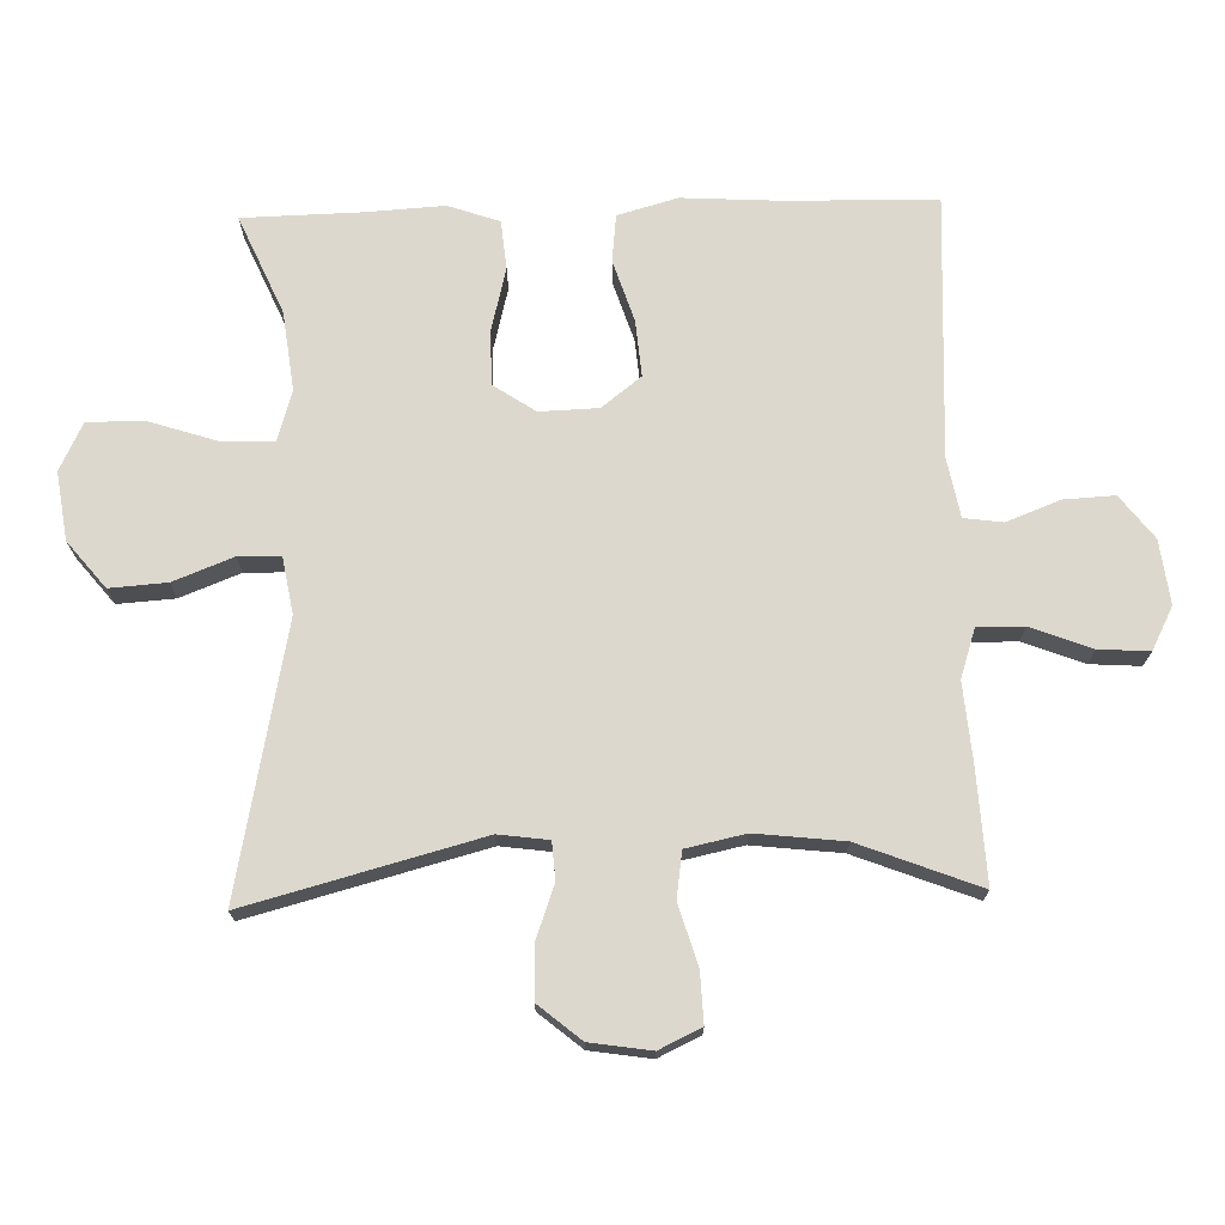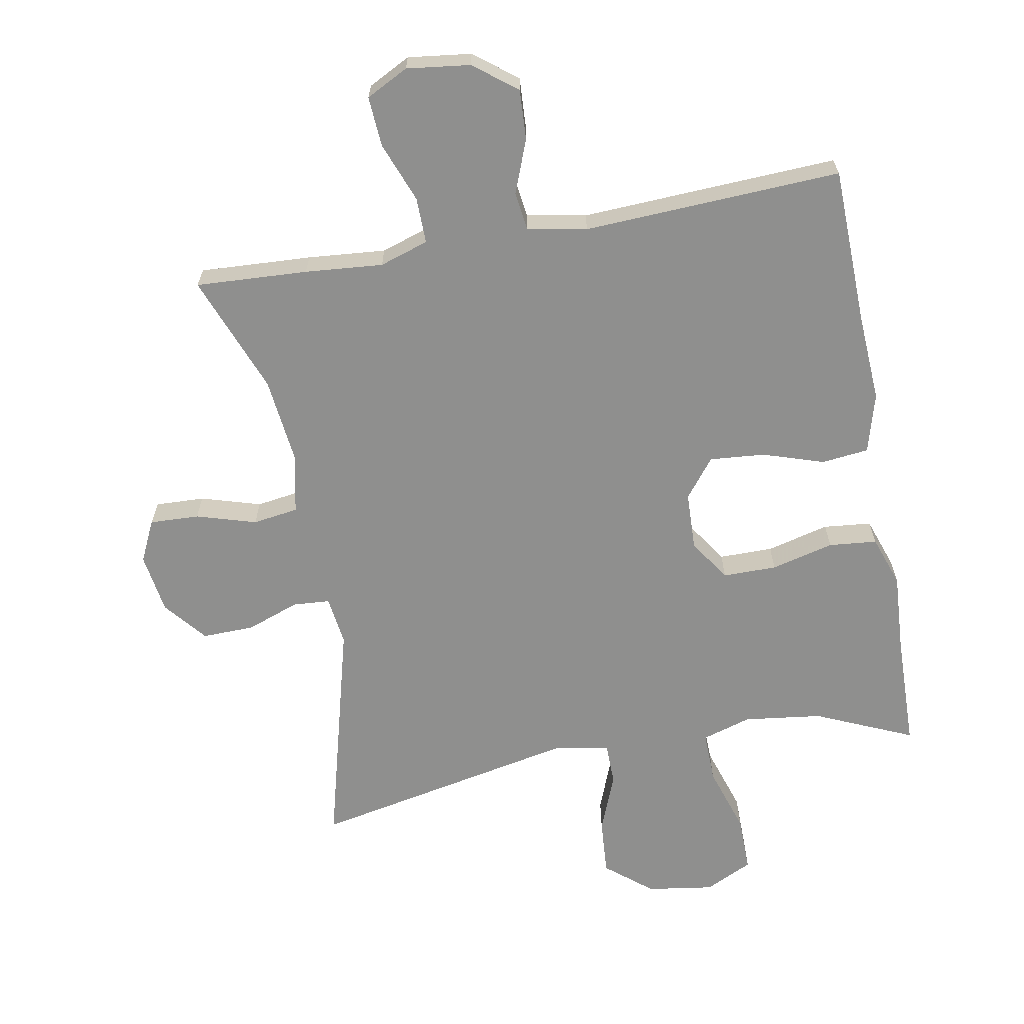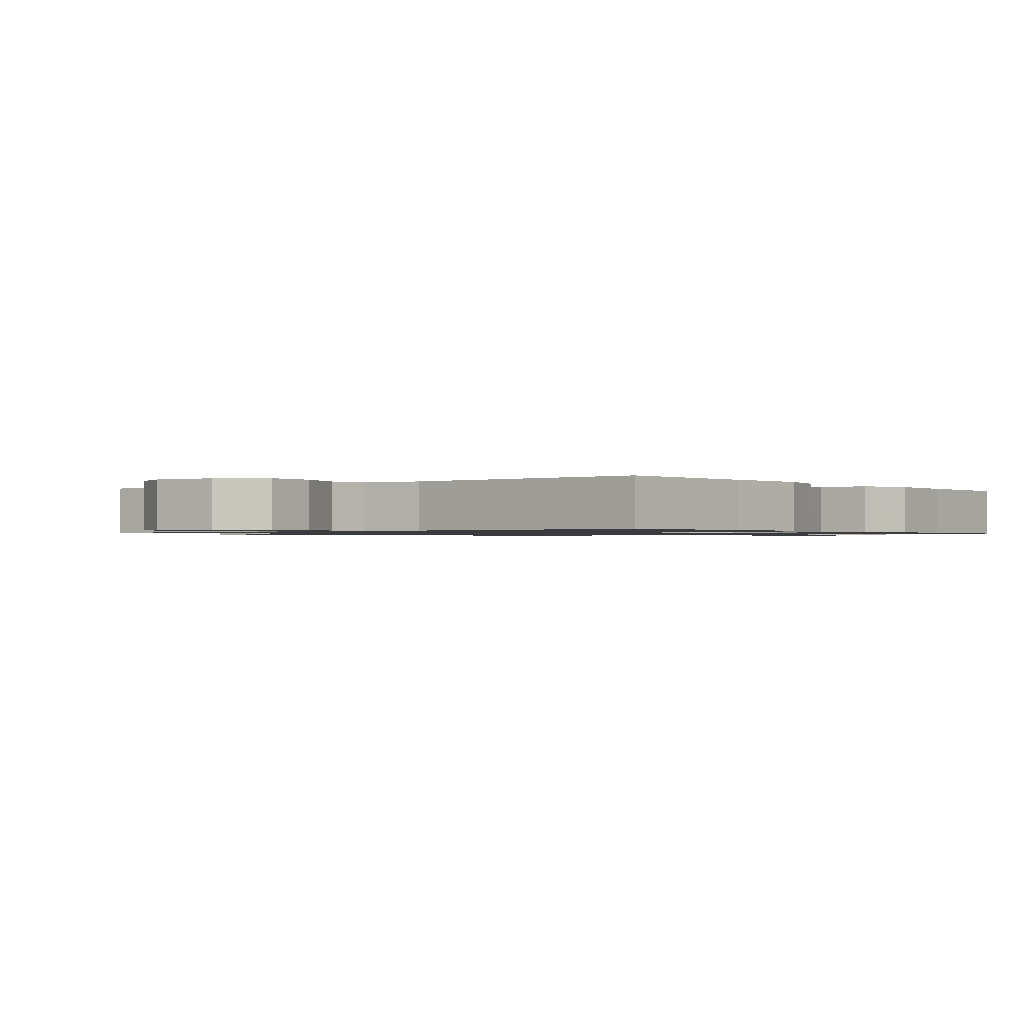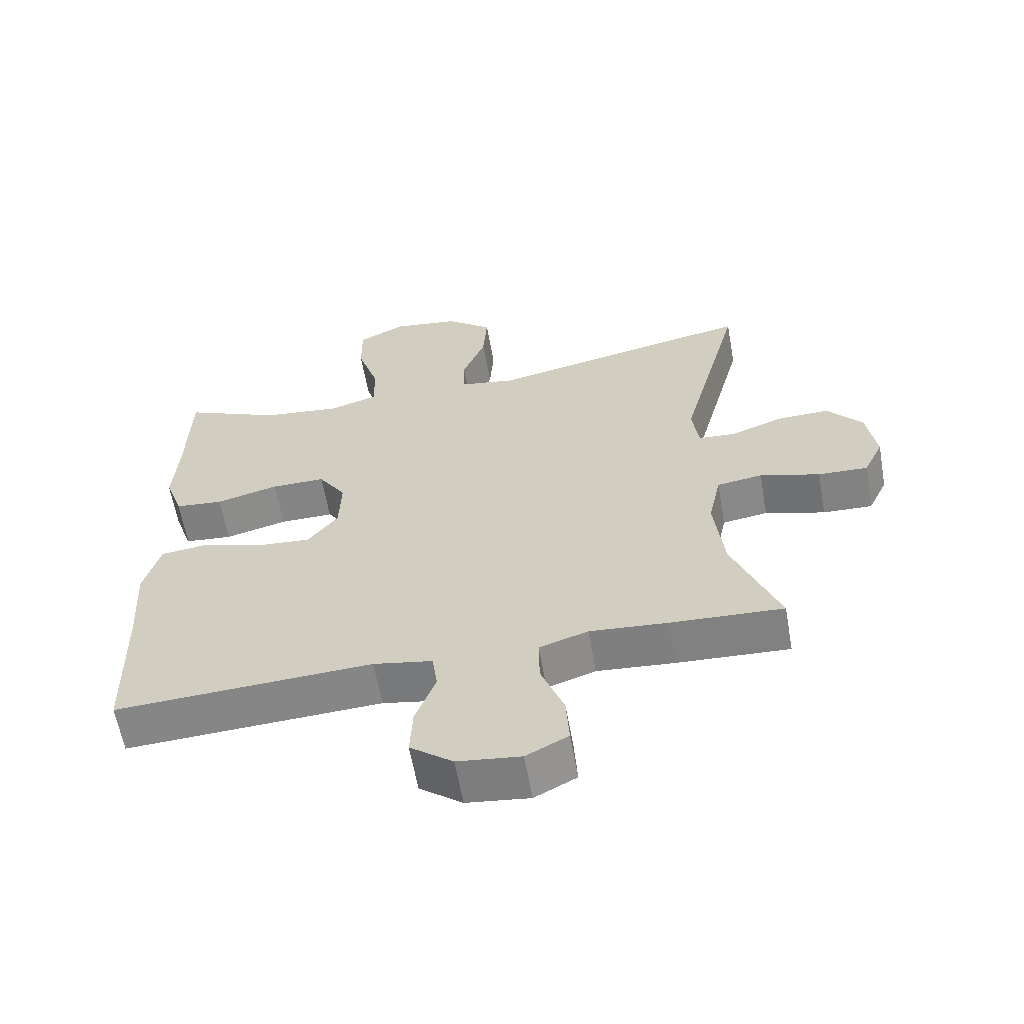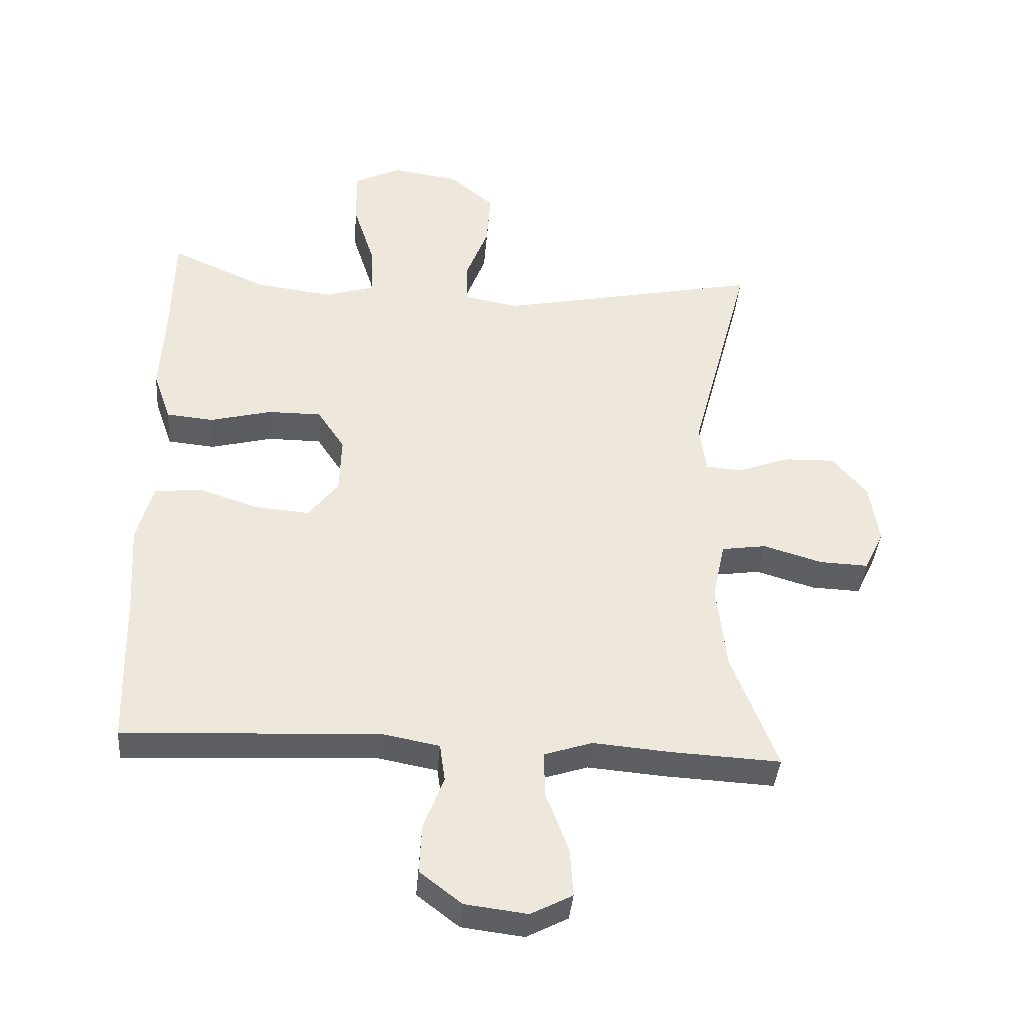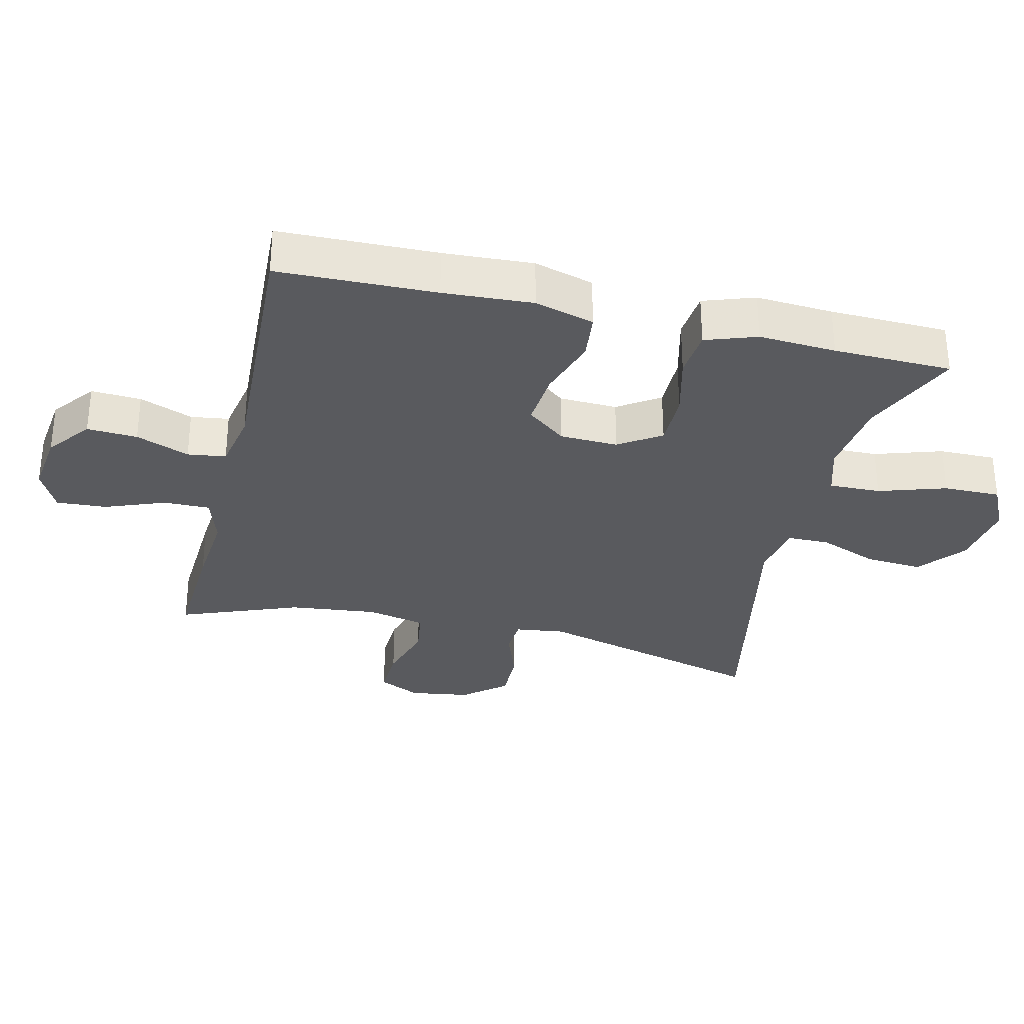
<metadata>
{"format":"obj","ext":"obj","renderer":"f3d","projection":"perspective","resolution":1024,"background":"white","views":[{"elev":72.2,"azim":88.4,"up":"+Y"},{"elev":-65.2,"azim":-169.7,"up":"+Y"},{"elev":-1.0,"azim":-141.4,"up":"+Y"},{"elev":-61.4,"azim":10.1,"up":"+Z"},{"elev":-38.2,"azim":-4.6,"up":"+Z"},{"elev":-31.6,"azim":-103.5,"up":"+Y"}]}
</metadata>
<code>
v 0.5 0.07 -0.5
v 0.33 0.07 -0.491
v 0.212 0.07 -0.481
v 0.138 0.07 -0.505
v 0.139 0.07 -0.575
v 0.174 0.07 -0.666
v 0.179 0.07 -0.742
v 0.115 0.07 -0.775
v 0.019 0.07 -0.763
v -0.046 0.07 -0.713
v -0.042 0.07 -0.637
v -0.011 0.07 -0.556
v -0.019 0.07 -0.498
v -0.109 0.07 -0.481
v -0.5 0.07 -0.5
v -0.506 0.07 -0.262
v -0.514 0.07 -0.127
v -0.489 0.07 -0.037
v -0.418 0.07 -0.029
v -0.325 0.07 -0.059
v -0.241 0.07 -0.066
v -0.195 0.07 -0.007
v -0.192 0.07 0.081
v -0.234 0.07 0.144
v -0.316 0.07 0.144
v -0.411 0.07 0.12
v -0.484 0.07 0.127
v -0.511 0.07 0.204
v -0.504 0.07 0.321
v -0.5 0.07 0.5
v -0.352 0.07 0.435
v -0.233 0.07 0.42
v -0.158 0.07 0.443
v -0.16 0.07 0.521
v -0.193 0.07 0.623
v -0.194 0.07 0.709
v -0.122 0.07 0.744
v -0.02 0.07 0.729
v 0.05 0.07 0.672
v 0.044 0.07 0.586
v 0.009 0.07 0.496
v 0.01 0.07 0.433
v 0.095 0.07 0.418
v 0.5 0.07 0.5
v 0.407 0.07 0.149
v 0.417 0.07 0.074
v 0.473 0.07 0.07
v 0.553 0.07 0.099
v 0.632 0.07 0.101
v 0.685 0.07 0.037
v 0.699 0.07 -0.055
v 0.669 0.07 -0.118
v 0.594 0.07 -0.115
v 0.503 0.07 -0.088
v 0.434 0.07 -0.098
v 0.415 0.07 -0.187
v 0.43 0.07 -0.32
v 0.5 0 -0.5
v 0.33 0 -0.491
v 0.212 0 -0.481
v 0.138 0 -0.505
v 0.139 0 -0.575
v 0.174 0 -0.666
v 0.179 0 -0.742
v 0.115 0 -0.775
v 0.019 0 -0.763
v -0.046 0 -0.713
v -0.042 0 -0.637
v -0.011 0 -0.556
v -0.019 0 -0.498
v -0.109 0 -0.481
v -0.5 0 -0.5
v -0.506 0 -0.262
v -0.514 0 -0.127
v -0.489 0 -0.037
v -0.418 0 -0.029
v -0.325 0 -0.059
v -0.241 0 -0.066
v -0.195 0 -0.007
v -0.192 0 0.081
v -0.234 0 0.144
v -0.316 0 0.144
v -0.411 0 0.12
v -0.484 0 0.127
v -0.511 0 0.204
v -0.504 0 0.321
v -0.5 0 0.5
v -0.352 0 0.435
v -0.233 0 0.42
v -0.158 0 0.443
v -0.16 0 0.521
v -0.193 0 0.623
v -0.194 0 0.709
v -0.122 0 0.744
v -0.02 0 0.729
v 0.05 0 0.672
v 0.044 0 0.586
v 0.009 0 0.496
v 0.01 0 0.433
v 0.095 0 0.418
v 0.5 0 0.5
v 0.407 0 0.149
v 0.417 0 0.074
v 0.473 0 0.07
v 0.553 0 0.099
v 0.632 0 0.101
v 0.685 0 0.037
v 0.699 0 -0.055
v 0.669 0 -0.118
v 0.594 0 -0.115
v 0.503 0 -0.088
v 0.434 0 -0.098
v 0.415 0 -0.187
v 0.43 0 -0.32
f 52 53 54
f 51 52 54
f 50 51 54
f 49 50 54
f 48 49 54
f 47 48 54
f 46 47 54 55
f 45 46 55 56
f 43 44 45
f 42 43 45 56
f 39 40 41
f 38 39 41
f 37 38 41
f 36 37 41
f 35 36 41
f 34 35 41
f 33 34 41 42
f 42 56 57
f 33 42 57
f 32 33 57
f 29 30 31
f 29 31 32
f 28 29 32
f 27 28 32
f 26 27 32
f 25 26 32
f 18 19 20
f 17 18 20
f 16 17 20
f 16 20 21
f 15 16 21
f 14 15 21
f 13 14 21 22
f 10 11 12
f 9 10 12
f 8 9 12
f 7 8 12
f 6 7 12
f 5 6 12
f 4 5 12 13
f 13 22 23
f 4 13 23
f 3 4 23
f 3 23 24
f 2 3 24
f 1 2 24
f 57 1 24
f 32 57 24
f 24 25 32
f 111 110 109
f 111 109 108
f 111 108 107
f 111 107 106
f 111 106 105
f 111 105 104
f 112 111 104 103
f 113 112 103 102
f 102 101 100
f 113 102 100 99
f 98 97 96
f 98 96 95
f 98 95 94
f 98 94 93
f 98 93 92
f 98 92 91
f 99 98 91 90
f 114 113 99
f 114 99 90
f 114 90 89
f 88 87 86
f 89 88 86
f 89 86 85
f 89 85 84
f 89 84 83
f 89 83 82
f 77 76 75
f 77 75 74
f 77 74 73
f 78 77 73
f 78 73 72
f 78 72 71
f 79 78 71 70
f 69 68 67
f 69 67 66
f 69 66 65
f 69 65 64
f 69 64 63
f 69 63 62
f 70 69 62 61
f 80 79 70
f 80 70 61
f 80 61 60
f 81 80 60
f 81 60 59
f 81 59 58
f 81 58 114
f 81 114 89
f 89 82 81
f 1 58 59 2
f 2 59 60 3
f 3 60 61 4
f 4 61 62 5
f 5 62 63 6
f 6 63 64 7
f 7 64 65 8
f 8 65 66 9
f 9 66 67 10
f 10 67 68 11
f 11 68 69 12
f 12 69 70 13
f 13 70 71 14
f 14 71 72 15
f 15 72 73 16
f 16 73 74 17
f 17 74 75 18
f 18 75 76 19
f 19 76 77 20
f 20 77 78 21
f 21 78 79 22
f 22 79 80 23
f 23 80 81 24
f 24 81 82 25
f 25 82 83 26
f 26 83 84 27
f 27 84 85 28
f 28 85 86 29
f 29 86 87 30
f 30 87 88 31
f 31 88 89 32
f 32 89 90 33
f 33 90 91 34
f 34 91 92 35
f 35 92 93 36
f 36 93 94 37
f 37 94 95 38
f 38 95 96 39
f 39 96 97 40
f 40 97 98 41
f 41 98 99 42
f 42 99 100 43
f 43 100 101 44
f 44 101 102 45
f 45 102 103 46
f 46 103 104 47
f 47 104 105 48
f 48 105 106 49
f 49 106 107 50
f 50 107 108 51
f 51 108 109 52
f 52 109 110 53
f 53 110 111 54
f 54 111 112 55
f 55 112 113 56
f 56 113 114 57
f 57 114 58 1

</code>
